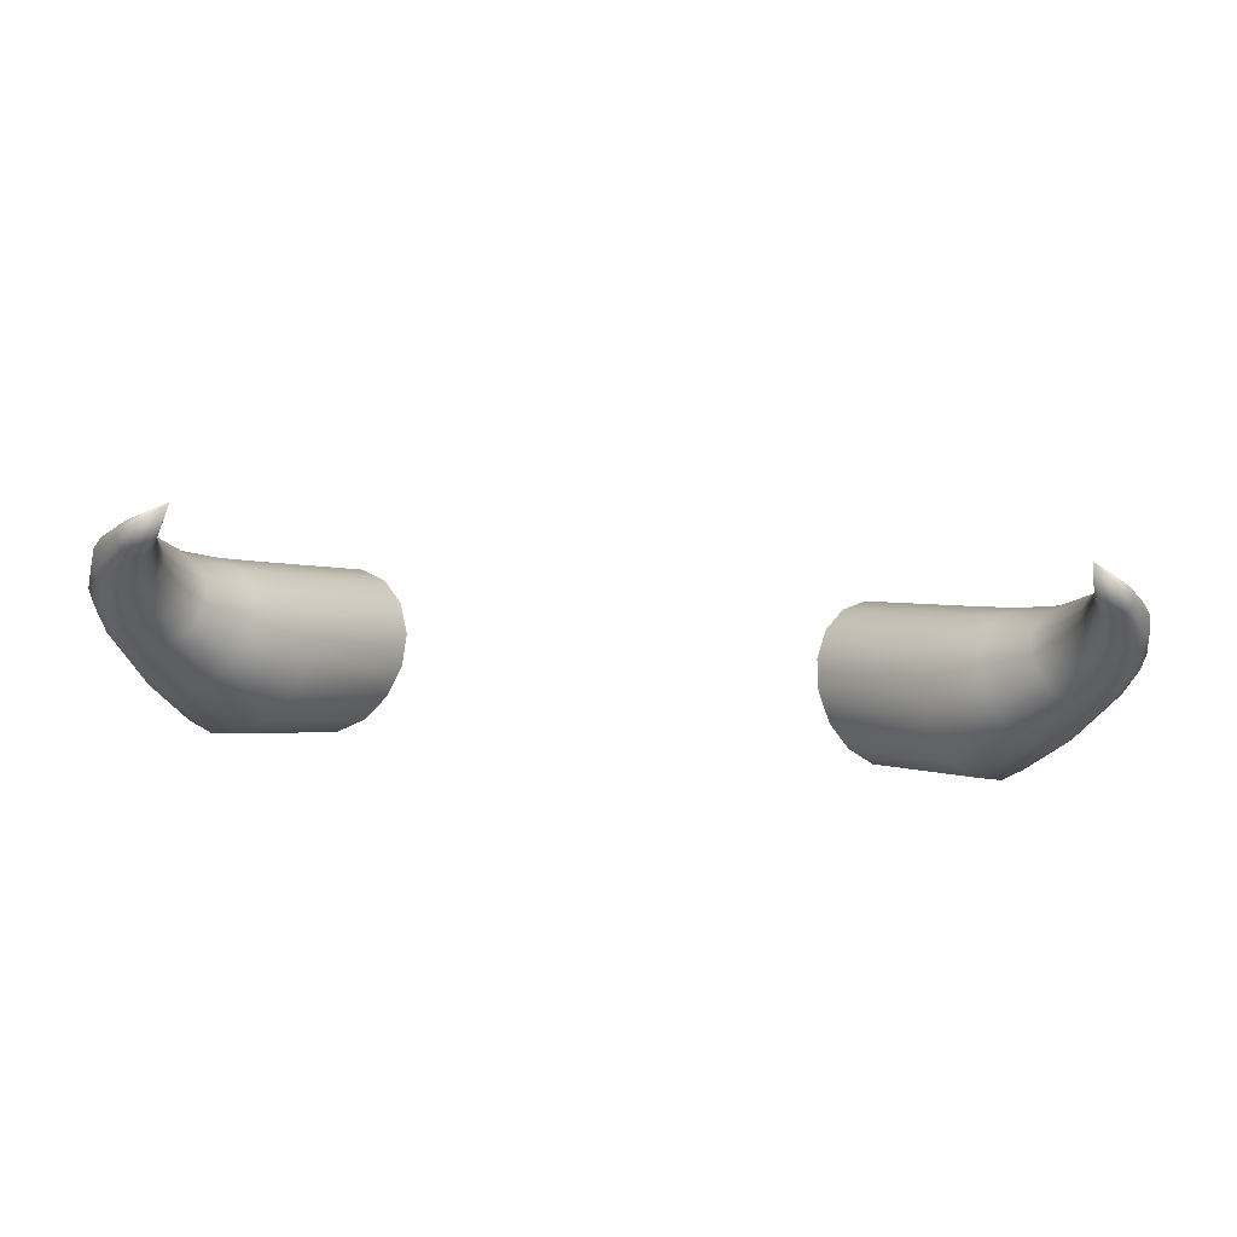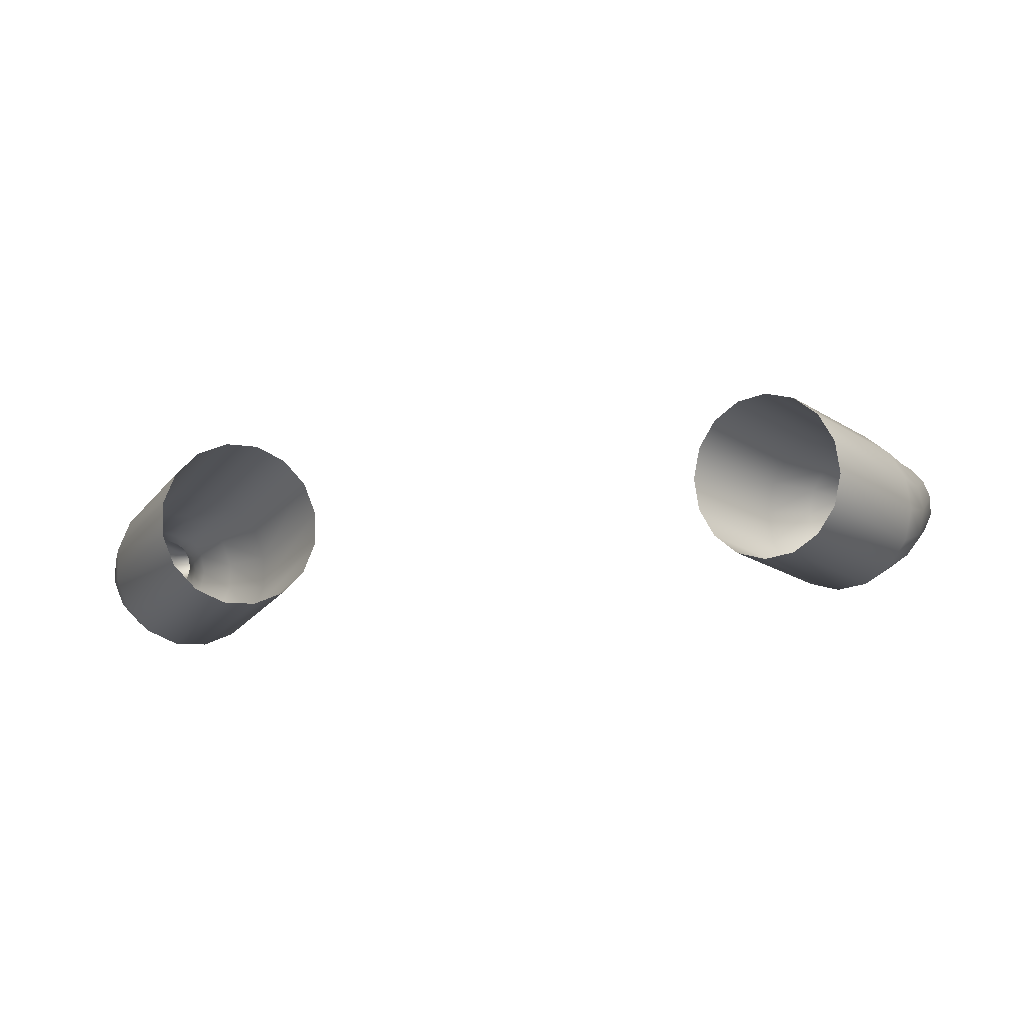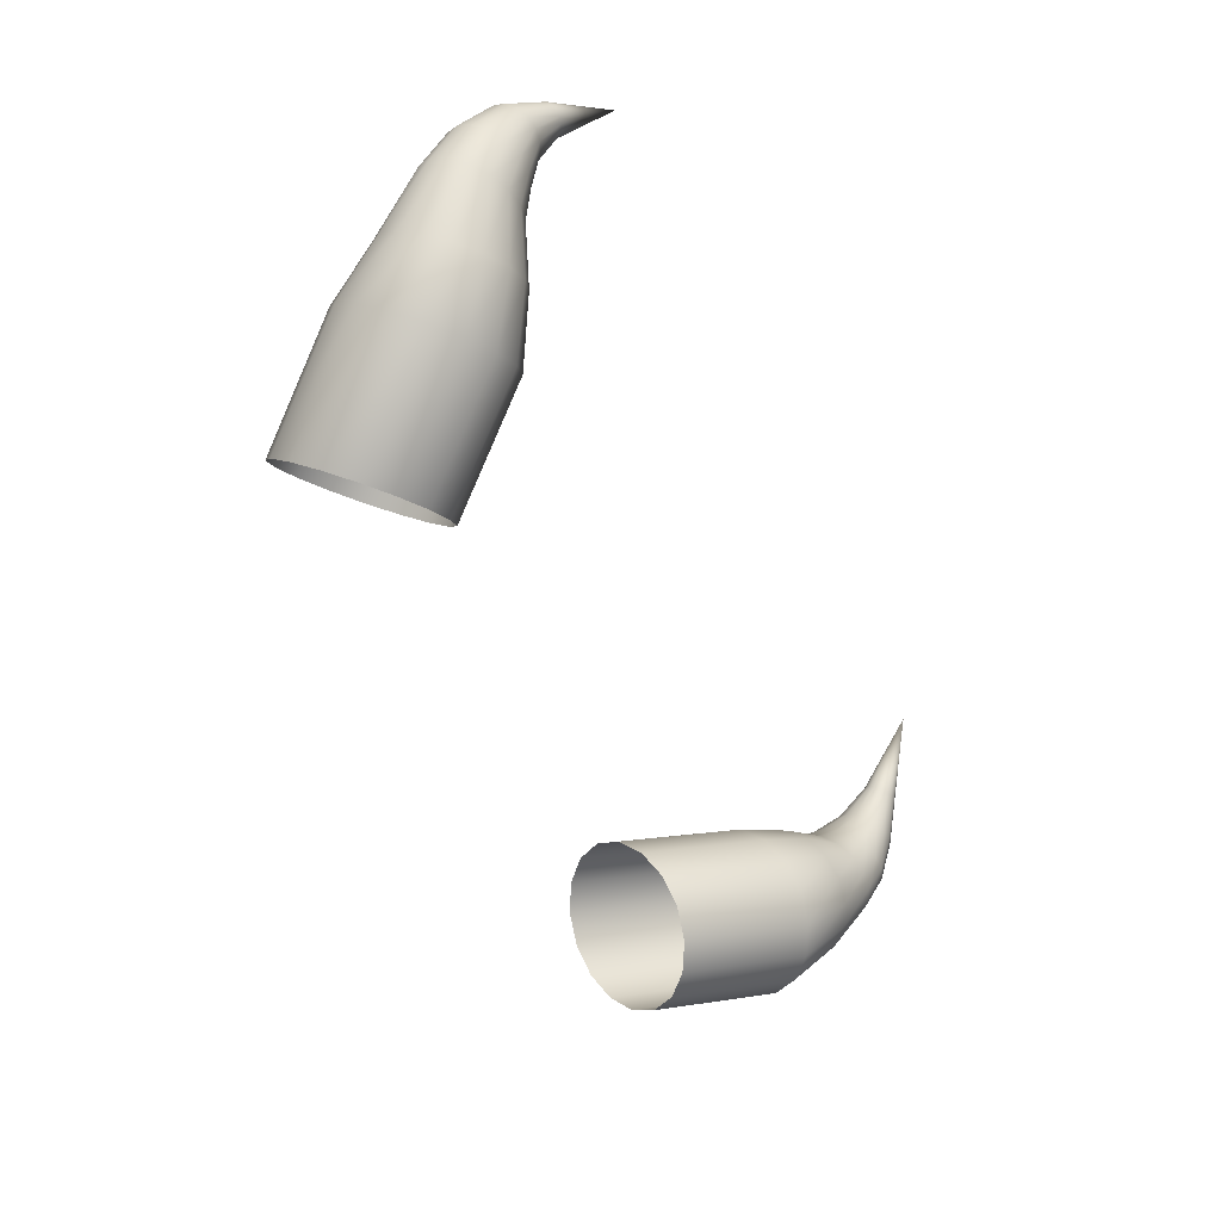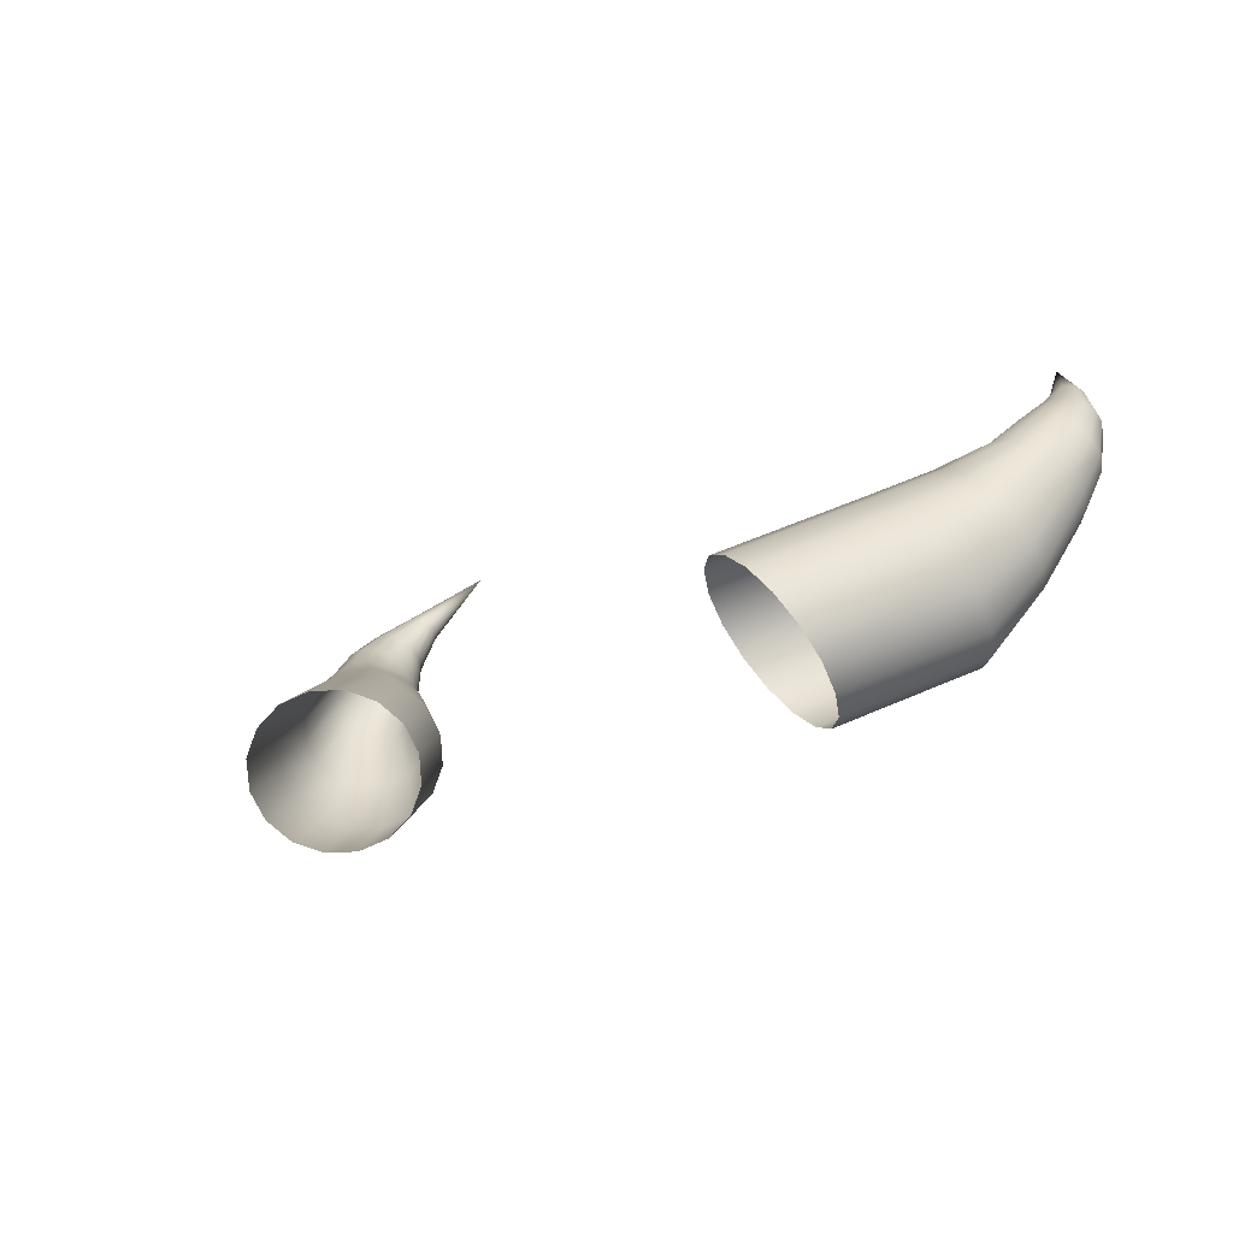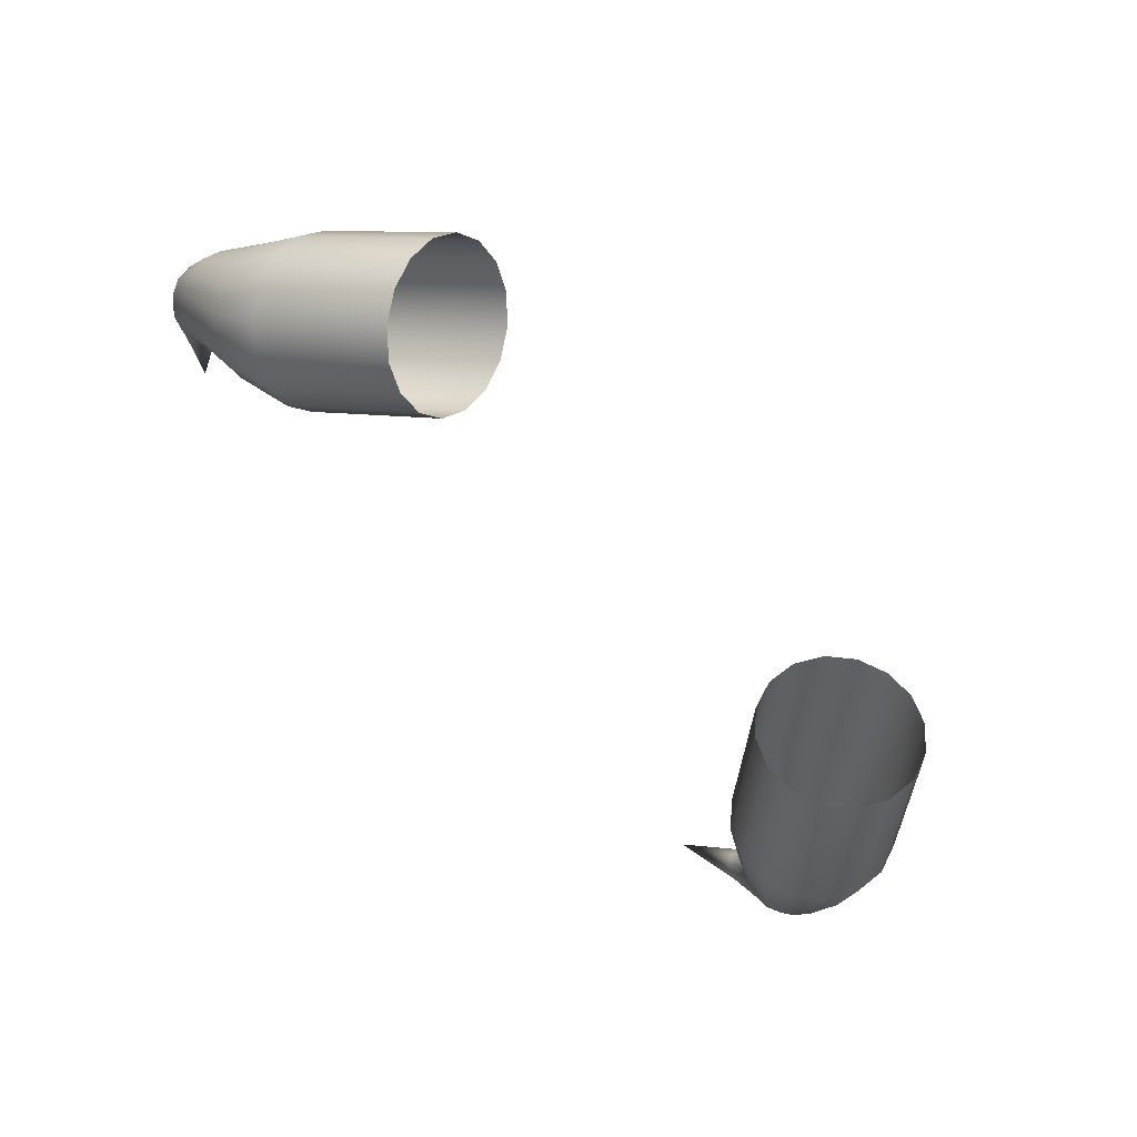
<metadata>
{"format":"obj","ext":"obj","renderer":"f3d","projection":"perspective","resolution":1024,"background":"white","views":[{"elev":-59.9,"azim":175.9,"up":"+Z"},{"elev":-52.5,"azim":6.5,"up":"+Y"},{"elev":-54.5,"azim":114.2,"up":"+Y"},{"elev":-19.9,"azim":43.9,"up":"+Y"},{"elev":-71.5,"azim":-46.9,"up":"+Y"}]}
</metadata>
<code>
o 0
v -0.156 0.182 -0.1821
v -0.1367 0.2013 -0.1988
v -0.156 0.1806 -0.1839
v -0.1472 0.1819 -0.1771
v -0.1367 0.2013 -0.1988
v -0.1492 0.183 -0.1769
v -0.1457 0.1762 -0.1835
v -0.1367 0.2013 -0.1988
v -0.1448 0.1773 -0.1816
v -0.1536 0.1775 -0.1865
v -0.1367 0.2013 -0.1988
v -0.1516 0.1763 -0.1868
v -0.1367 0.2013 -0.1988
v -0.1515 0.1837 -0.1773
v -0.1551 0.1831 -0.1802
v -0.1367 0.2013 -0.1988
v -0.1456 0.1804 -0.1781
v -0.1367 0.2013 -0.1988
v -0.1473 0.1756 -0.1851
v -0.1367 0.2013 -0.1988
v -0.1552 0.179 -0.1855
v -0.1367 0.2013 -0.1988
v -0.1535 0.1837 -0.1785
v -0.1367 0.2013 -0.1988
v -0.1448 0.1788 -0.1797
v -0.1367 0.2013 -0.1988
v -0.1493 0.1757 -0.1863
v -0.1367 0.2013 -0.1988
v -0.1367 0.2013 -0.1988
v -0.1367 0.2013 -0.1988
v -0.1367 0.2013 -0.1988
v -0.1367 0.2013 -0.1988
v -0.1016 0.1268 -0.1414
v -0.1192 0.139 -0.1532
v -0.1214 0.1439 -0.1453
v -0.1047 0.1333 -0.1319
v -0.1332 0.1463 -0.1618
v -0.1336 0.1503 -0.1559
v -0.139 0.1537 -0.1665
v -0.1443 0.1647 -0.1729
v -0.1444 0.1671 -0.1693
v -0.1392 0.1572 -0.1614
v -0.1244 0.0931 -0.1557
v -0.1386 0.1135 -0.1658
v -0.1307 0.1187 -0.1669
v -0.1148 0.09995 -0.1573
v -0.1531 0.133 -0.1716
v -0.1462 0.1348 -0.1723
v -0.1566 0.1454 -0.1766
v -0.1569 0.161 -0.1813
v -0.1526 0.1606 -0.1809
v -0.1506 0.1458 -0.1766
v -0.1397 0.1257 -0.108
v -0.1495 0.1379 -0.1262
v -0.1559 0.1312 -0.1282
v -0.1474 0.1169 -0.1101
v -0.1551 0.153 -0.1419
v -0.1613 0.1498 -0.1435
v -0.1579 0.163 -0.1513
v -0.1576 0.1731 -0.1634
v -0.1614 0.1725 -0.1651
v -0.1633 0.1613 -0.1533
v -0.1498 0.09235 -0.1334
v -0.1588 0.1127 -0.1478
v -0.1538 0.1103 -0.1555
v -0.1433 0.08898 -0.1427
v -0.1677 0.1375 -0.1583
v -0.1647 0.1345 -0.164
v -0.1692 0.1516 -0.1665
v -0.1657 0.1665 -0.1749
v -0.164 0.1642 -0.1781
v -0.1667 0.1485 -0.1712
v -0.1243 0.1254 -0.1649
v -0.1071 0.1088 -0.1552
v -0.14 0.1379 -0.1707
v -0.1487 0.1612 -0.1791
v -0.1451 0.1475 -0.1747
v -0.1264 0.1464 -0.1376
v -0.1111 0.1366 -0.1226
v -0.1365 0.1532 -0.1502
v -0.1462 0.1695 -0.1662
v -0.1418 0.1603 -0.1568
v -0.16 0.1241 -0.133
v -0.152 0.1074 -0.1157
v -0.1659 0.1458 -0.1471
v -0.1644 0.171 -0.1679
v -0.1674 0.1585 -0.1568
v -0.1467 0.1105 -0.1618
v -0.1344 0.08925 -0.1506
v -0.1596 0.1329 -0.1687
v -0.1608 0.1622 -0.1803
v -0.1623 0.1463 -0.1747
v -0.1203 0.1325 -0.16
v -0.1025 0.1182 -0.1496
v -0.1354 0.142 -0.167
v -0.1458 0.1627 -0.1763
v -0.141 0.1503 -0.1711
v -0.1335 0.1461 -0.1313
v -0.1201 0.1364 -0.1147
v -0.1417 0.1548 -0.1455
v -0.1493 0.1714 -0.164
v -0.1462 0.1625 -0.1532
v -0.161 0.1176 -0.1399
v -0.1528 0.09883 -0.1239
v -0.1681 0.1415 -0.1523
v -0.1659 0.1689 -0.1714
v -0.1695 0.1551 -0.1615
v -0.1301 0.1325 -0.1096
v -0.1416 0.1431 -0.1272
v -0.1482 0.1547 -0.1426
v -0.1518 0.1634 -0.1513
v -0.1533 0.1727 -0.163
v 0.156 0.182 -0.1821
v 0.156 0.1806 -0.1839
v 0.1367 0.2013 -0.1988
v 0.1472 0.1819 -0.1771
v 0.1492 0.183 -0.1769
v 0.1367 0.2013 -0.1988
v 0.1457 0.1762 -0.1835
v 0.1448 0.1773 -0.1816
v 0.1367 0.2013 -0.1988
v 0.1536 0.1775 -0.1865
v 0.1516 0.1763 -0.1868
v 0.1367 0.2013 -0.1988
v 0.1515 0.1837 -0.1773
v 0.1367 0.2013 -0.1988
v 0.1551 0.1831 -0.1802
v 0.1367 0.2013 -0.1988
v 0.1456 0.1804 -0.1781
v 0.1367 0.2013 -0.1988
v 0.1473 0.1756 -0.1851
v 0.1367 0.2013 -0.1988
v 0.1552 0.179 -0.1855
v 0.1367 0.2013 -0.1988
v 0.1535 0.1837 -0.1785
v 0.1367 0.2013 -0.1988
v 0.1448 0.1788 -0.1797
v 0.1367 0.2013 -0.1988
v 0.1493 0.1757 -0.1863
v 0.1367 0.2013 -0.1988
v 0.1367 0.2013 -0.1988
v 0.1367 0.2013 -0.1988
v 0.1367 0.2013 -0.1988
v 0.1367 0.2013 -0.1988
v 0.1016 0.1268 -0.1414
v 0.1047 0.1333 -0.1319
v 0.1214 0.1439 -0.1453
v 0.1192 0.139 -0.1532
v 0.1336 0.1503 -0.1559
v 0.1332 0.1463 -0.1618
v 0.139 0.1537 -0.1665
v 0.1392 0.1572 -0.1614
v 0.1444 0.1671 -0.1693
v 0.1443 0.1647 -0.1729
v 0.1244 0.0931 -0.1557
v 0.1148 0.09995 -0.1573
v 0.1307 0.1187 -0.1669
v 0.1386 0.1135 -0.1658
v 0.1462 0.1348 -0.1723
v 0.1531 0.133 -0.1716
v 0.1566 0.1454 -0.1766
v 0.1506 0.1458 -0.1766
v 0.1526 0.1606 -0.1809
v 0.1569 0.161 -0.1813
v 0.1397 0.1257 -0.108
v 0.1474 0.1169 -0.1101
v 0.1559 0.1312 -0.1282
v 0.1495 0.1379 -0.1262
v 0.1613 0.1498 -0.1435
v 0.1551 0.153 -0.1419
v 0.1579 0.163 -0.1513
v 0.1633 0.1613 -0.1533
v 0.1614 0.1725 -0.1651
v 0.1576 0.1731 -0.1634
v 0.1498 0.09235 -0.1334
v 0.1433 0.08898 -0.1427
v 0.1538 0.1103 -0.1555
v 0.1588 0.1127 -0.1478
v 0.1647 0.1345 -0.164
v 0.1677 0.1375 -0.1583
v 0.1692 0.1516 -0.1665
v 0.1667 0.1485 -0.1712
v 0.164 0.1642 -0.1781
v 0.1657 0.1665 -0.1749
v 0.1071 0.1088 -0.1552
v 0.1243 0.1254 -0.1649
v 0.14 0.1379 -0.1707
v 0.1451 0.1475 -0.1747
v 0.1487 0.1612 -0.1791
v 0.1111 0.1366 -0.1226
v 0.1264 0.1464 -0.1376
v 0.1365 0.1532 -0.1502
v 0.1418 0.1603 -0.1568
v 0.1462 0.1695 -0.1662
v 0.152 0.1074 -0.1157
v 0.16 0.1241 -0.133
v 0.1659 0.1458 -0.1471
v 0.1674 0.1585 -0.1568
v 0.1644 0.171 -0.1679
v 0.1344 0.08925 -0.1506
v 0.1467 0.1105 -0.1618
v 0.1596 0.1329 -0.1687
v 0.1623 0.1463 -0.1747
v 0.1608 0.1622 -0.1803
v 0.1025 0.1182 -0.1496
v 0.1203 0.1325 -0.16
v 0.1354 0.142 -0.167
v 0.141 0.1503 -0.1711
v 0.1458 0.1627 -0.1763
v 0.1201 0.1364 -0.1147
v 0.1335 0.1461 -0.1313
v 0.1417 0.1548 -0.1455
v 0.1462 0.1625 -0.1532
v 0.1493 0.1714 -0.164
v 0.1528 0.09883 -0.1239
v 0.161 0.1176 -0.1399
v 0.1681 0.1415 -0.1523
v 0.1695 0.1551 -0.1615
v 0.1659 0.1689 -0.1714
v 0.1301 0.1325 -0.1096
v 0.1416 0.1431 -0.1272
v 0.1482 0.1547 -0.1426
v 0.1518 0.1634 -0.1513
v 0.1533 0.1727 -0.163
v -0.09094 0.1161 -0.07949
v -0.08201 0.1164 -0.08733
v -0.09523 0.07282 -0.1205
v -0.1052 0.06897 -0.1154
v -0.1105 0.1054 -0.07277
v -0.101 0.1123 -0.07437
v -0.08565 0.07967 -0.1221
v -0.1182 0.09659 -0.07492
v -0.07796 0.08848 -0.1199
v -0.1228 0.08716 -0.0805
v -0.07334 0.09791 -0.1144
v -0.1237 0.07855 -0.08865
v -0.07248 0.1065 -0.1062
v -0.1207 0.07207 -0.09814
v -0.07553 0.113 -0.09672
v -0.1142 0.06871 -0.1075
v 0.1142 0.06871 -0.1075
v 0.1052 0.06897 -0.1154
v 0.08201 0.1164 -0.08733
v 0.09094 0.1161 -0.07949
v 0.09523 0.07282 -0.1205
v 0.101 0.1123 -0.07437
v 0.1105 0.1054 -0.07277
v 0.08565 0.07967 -0.1221
v 0.1182 0.09659 -0.07492
v 0.07796 0.08848 -0.1199
v 0.1228 0.08716 -0.0805
v 0.07334 0.09791 -0.1144
v 0.1237 0.07855 -0.08865
v 0.07248 0.1065 -0.1062
v 0.1207 0.07207 -0.09814
v 0.07553 0.113 -0.09672
f 1 2 3
f 4 5 6
f 7 8 9
f 10 11 12
f 6 13 14
f 15 16 1
f 17 18 4
f 19 20 7
f 21 22 10
f 23 24 15
f 25 26 17
f 27 28 19
f 3 29 21
f 14 30 23
f 12 31 27
f 9 32 25
f 33 34 35
f 33 35 36
f 34 37 38
f 34 38 35
f 39 40 41
f 39 41 42
f 40 9 25
f 40 25 41
f 43 44 45
f 43 45 46
f 44 47 48
f 44 48 45
f 49 50 51
f 49 51 52
f 50 12 27
f 50 27 51
f 53 54 55
f 53 55 56
f 54 57 58
f 54 58 55
f 59 60 61
f 59 61 62
f 60 14 23
f 60 23 61
f 63 64 65
f 63 65 66
f 64 67 68
f 64 68 65
f 69 70 71
f 69 71 72
f 70 3 21
f 70 21 71
f 46 45 73
f 46 73 74
f 45 48 75
f 45 75 73
f 52 51 76
f 52 76 77
f 51 27 19
f 51 19 76
f 36 35 78
f 36 78 79
f 35 38 80
f 35 80 78
f 42 41 81
f 42 81 82
f 41 25 17
f 41 17 81
f 56 55 83
f 56 83 84
f 55 58 85
f 55 85 83
f 62 61 86
f 62 86 87
f 61 23 15
f 61 15 86
f 66 65 88
f 66 88 89
f 65 68 90
f 65 90 88
f 72 71 91
f 72 91 92
f 71 21 10
f 71 10 91
f 74 73 93
f 74 93 94
f 73 75 95
f 73 95 93
f 77 76 96
f 77 96 97
f 76 19 7
f 76 7 96
f 79 78 98
f 79 98 99
f 78 80 100
f 78 100 98
f 82 81 101
f 82 101 102
f 81 17 4
f 81 4 101
f 84 83 103
f 84 103 104
f 83 85 105
f 83 105 103
f 87 86 106
f 87 106 107
f 86 15 1
f 86 1 106
f 108 109 54
f 108 54 53
f 109 110 57
f 109 57 54
f 111 112 60
f 111 60 59
f 112 6 14
f 112 14 60
f 89 88 44
f 89 44 43
f 88 90 47
f 88 47 44
f 92 91 50
f 92 50 49
f 91 10 12
f 91 12 50
f 94 93 34
f 94 34 33
f 93 95 37
f 93 37 34
f 97 96 40
f 97 40 39
f 96 7 9
f 96 9 40
f 99 98 109
f 99 109 108
f 98 100 110
f 98 110 109
f 102 101 112
f 102 112 111
f 101 4 6
f 101 6 112
f 104 103 64
f 104 64 63
f 103 105 67
f 103 67 64
f 107 106 70
f 107 70 69
f 106 1 3
f 106 3 70
f 105 107 69
f 105 69 67
f 100 102 111
f 100 111 110
f 95 97 39
f 95 39 37
f 90 92 49
f 90 49 47
f 110 111 59
f 110 59 57
f 85 87 107
f 85 107 105
f 80 82 102
f 80 102 100
f 75 77 97
f 75 97 95
f 68 72 92
f 68 92 90
f 58 62 87
f 58 87 85
f 38 42 82
f 38 82 80
f 48 52 77
f 48 77 75
f 67 69 72
f 67 72 68
f 57 59 62
f 57 62 58
f 47 49 52
f 47 52 48
f 37 39 42
f 37 42 38
f 113 114 115
f 116 117 118
f 119 120 121
f 122 123 124
f 117 125 126
f 127 113 128
f 129 116 130
f 131 119 132
f 133 122 134
f 135 127 136
f 137 129 138
f 139 131 140
f 114 133 141
f 125 135 142
f 123 139 143
f 120 137 144
f 145 146 147
f 145 147 148
f 148 147 149
f 148 149 150
f 151 152 153
f 151 153 154
f 154 153 137
f 154 137 120
f 155 156 157
f 155 157 158
f 158 157 159
f 158 159 160
f 161 162 163
f 161 163 164
f 164 163 139
f 164 139 123
f 165 166 167
f 165 167 168
f 168 167 169
f 168 169 170
f 171 172 173
f 171 173 174
f 174 173 135
f 174 135 125
f 175 176 177
f 175 177 178
f 178 177 179
f 178 179 180
f 181 182 183
f 181 183 184
f 184 183 133
f 184 133 114
f 156 185 186
f 156 186 157
f 157 186 187
f 157 187 159
f 162 188 189
f 162 189 163
f 163 189 131
f 163 131 139
f 146 190 191
f 146 191 147
f 147 191 192
f 147 192 149
f 152 193 194
f 152 194 153
f 153 194 129
f 153 129 137
f 166 195 196
f 166 196 167
f 167 196 197
f 167 197 169
f 172 198 199
f 172 199 173
f 173 199 127
f 173 127 135
f 176 200 201
f 176 201 177
f 177 201 202
f 177 202 179
f 182 203 204
f 182 204 183
f 183 204 122
f 183 122 133
f 185 205 206
f 185 206 186
f 186 206 207
f 186 207 187
f 188 208 209
f 188 209 189
f 189 209 119
f 189 119 131
f 190 210 211
f 190 211 191
f 191 211 212
f 191 212 192
f 193 213 214
f 193 214 194
f 194 214 116
f 194 116 129
f 195 215 216
f 195 216 196
f 196 216 217
f 196 217 197
f 198 218 219
f 198 219 199
f 199 219 113
f 199 113 127
f 220 165 168
f 220 168 221
f 221 168 170
f 221 170 222
f 223 171 174
f 223 174 224
f 224 174 125
f 224 125 117
f 200 155 158
f 200 158 201
f 201 158 160
f 201 160 202
f 203 161 164
f 203 164 204
f 204 164 123
f 204 123 122
f 205 145 148
f 205 148 206
f 206 148 150
f 206 150 207
f 208 151 154
f 208 154 209
f 209 154 120
f 209 120 119
f 210 220 221
f 210 221 211
f 211 221 222
f 211 222 212
f 213 223 224
f 213 224 214
f 214 224 117
f 214 117 116
f 215 175 178
f 215 178 216
f 216 178 180
f 216 180 217
f 218 181 184
f 218 184 219
f 219 184 114
f 219 114 113
f 217 180 181
f 217 181 218
f 212 222 223
f 212 223 213
f 207 150 151
f 207 151 208
f 202 160 161
f 202 161 203
f 222 170 171
f 222 171 223
f 197 217 218
f 197 218 198
f 192 212 213
f 192 213 193
f 187 207 208
f 187 208 188
f 179 202 203
f 179 203 182
f 169 197 198
f 169 198 172
f 149 192 193
f 149 193 152
f 159 187 188
f 159 188 162
f 180 179 182
f 180 182 181
f 170 169 172
f 170 172 171
f 160 159 162
f 160 162 161
f 150 149 152
f 150 152 151
f 79 99 225
f 79 225 226
f 89 43 227
f 89 227 228
f 108 53 229
f 108 229 230
f 99 108 230
f 99 230 225
f 43 46 231
f 43 231 227
f 53 56 232
f 53 232 229
f 46 74 233
f 46 233 231
f 56 84 234
f 56 234 232
f 74 94 235
f 74 235 233
f 84 104 236
f 84 236 234
f 94 33 237
f 94 237 235
f 104 63 238
f 104 238 236
f 33 36 239
f 33 239 237
f 63 66 240
f 63 240 238
f 36 79 226
f 36 226 239
f 66 89 228
f 66 228 240
f 200 176 241
f 200 241 242
f 210 190 243
f 210 243 244
f 155 200 242
f 155 242 245
f 165 220 246
f 165 246 247
f 220 210 244
f 220 244 246
f 156 155 245
f 156 245 248
f 166 165 247
f 166 247 249
f 185 156 248
f 185 248 250
f 195 166 249
f 195 249 251
f 205 185 250
f 205 250 252
f 215 195 251
f 215 251 253
f 145 205 252
f 145 252 254
f 175 215 253
f 175 253 255
f 146 145 254
f 146 254 256
f 176 175 255
f 176 255 241
f 190 146 256
f 190 256 243

</code>
